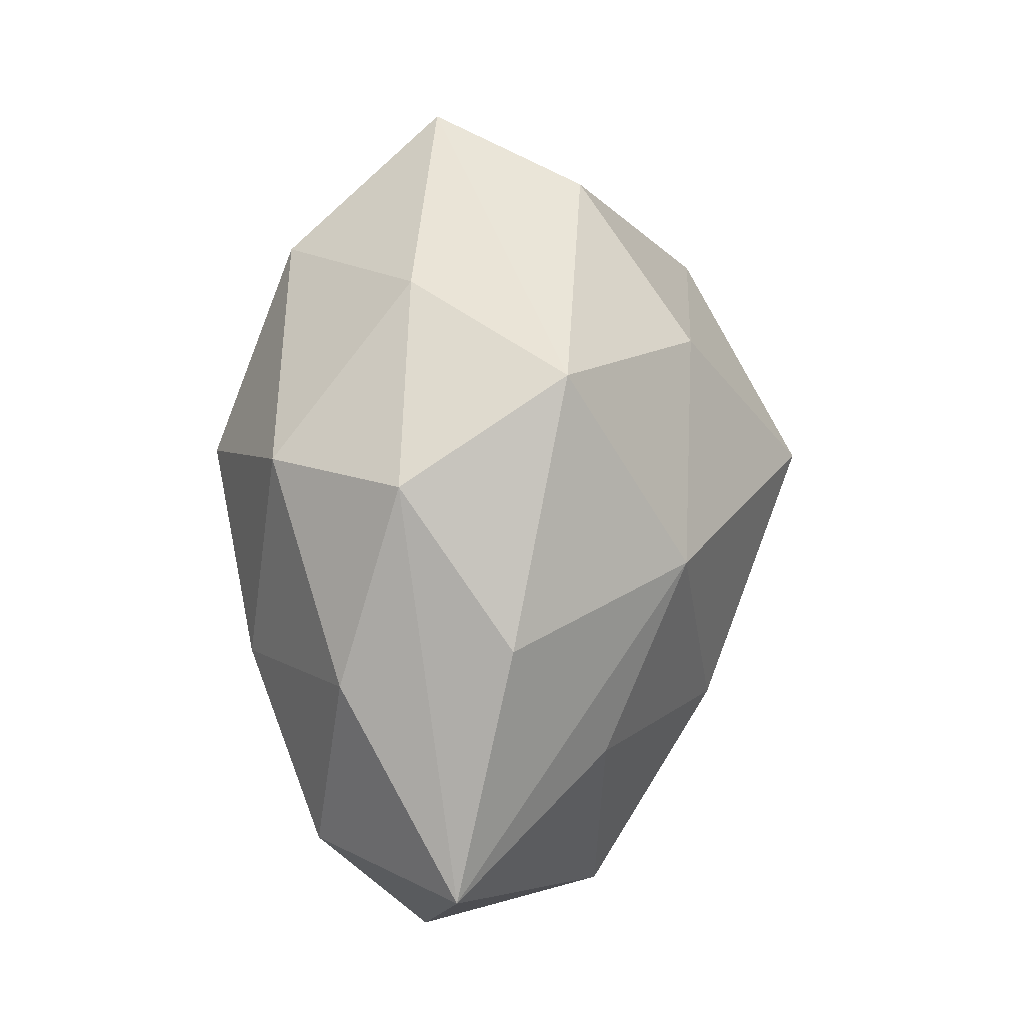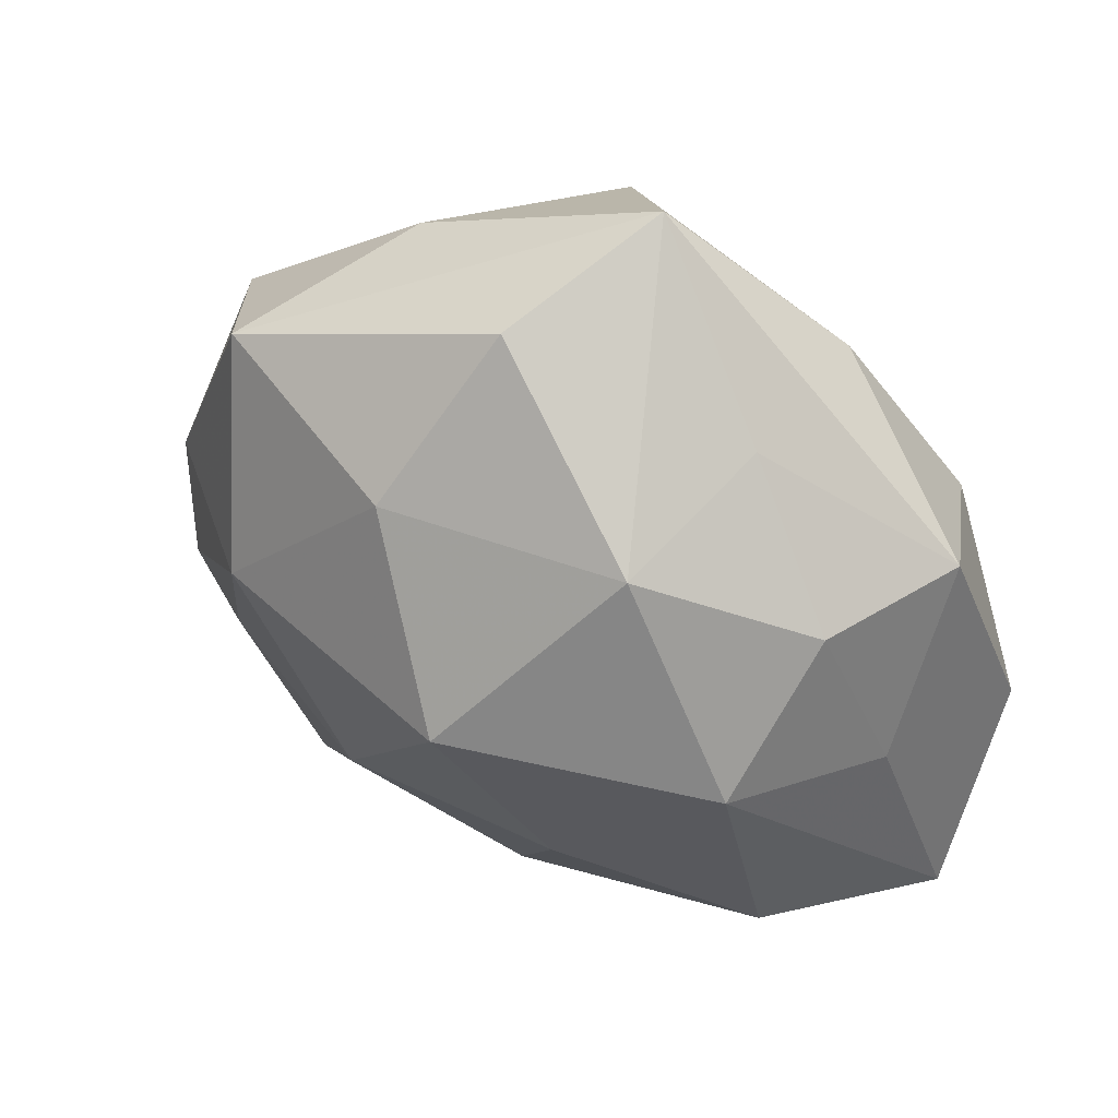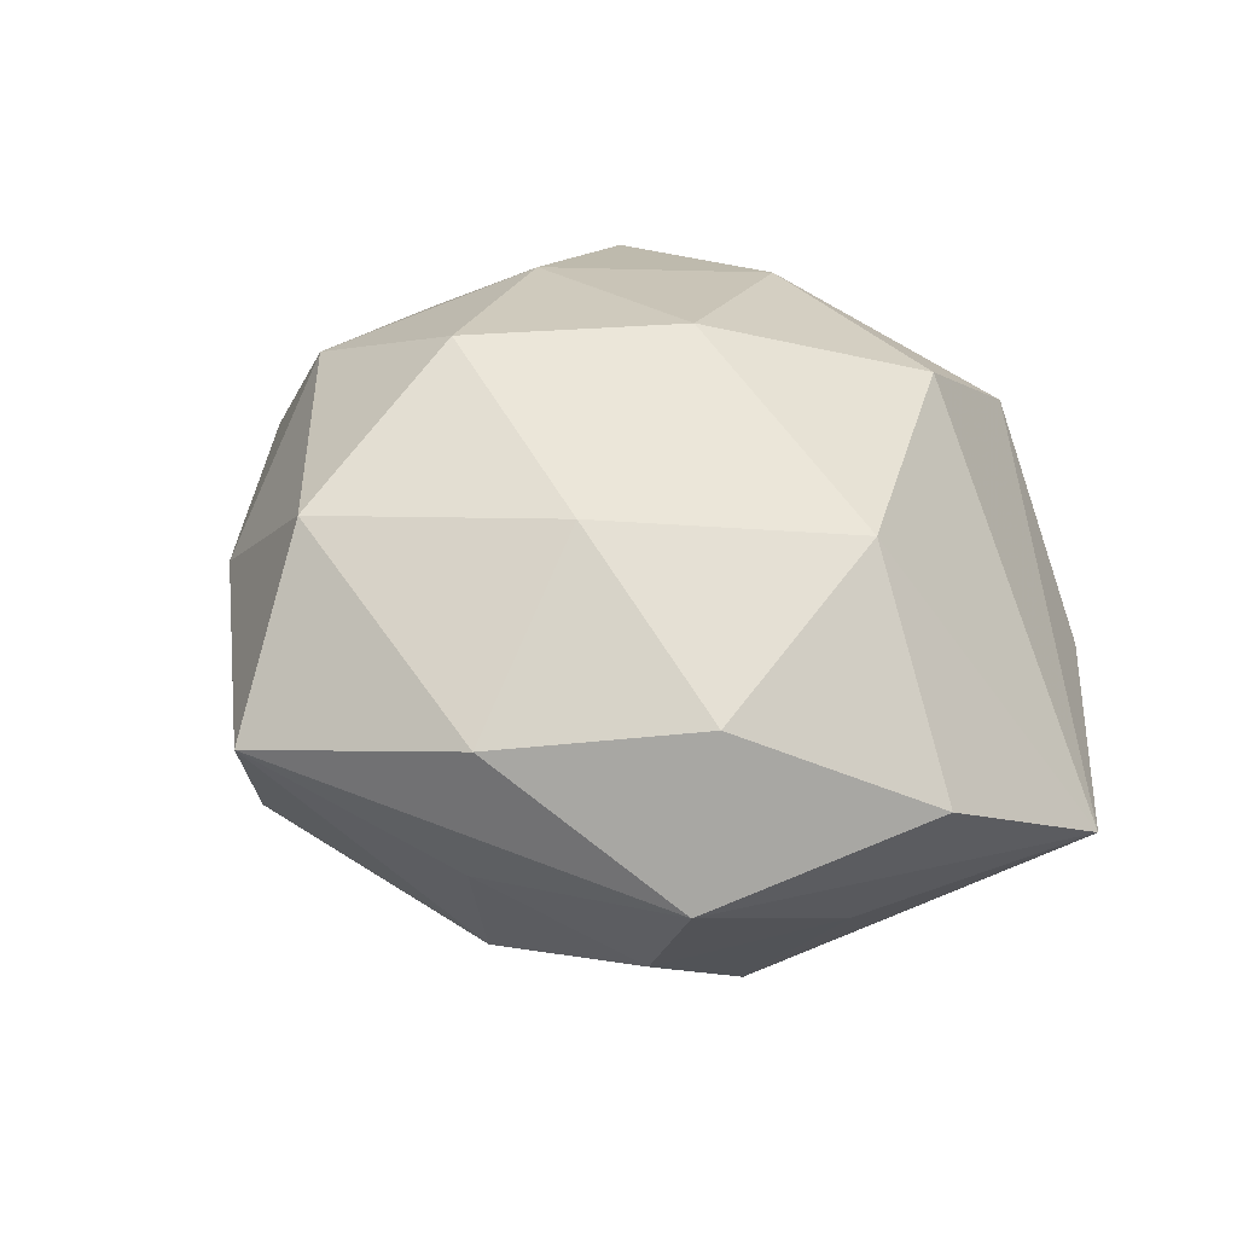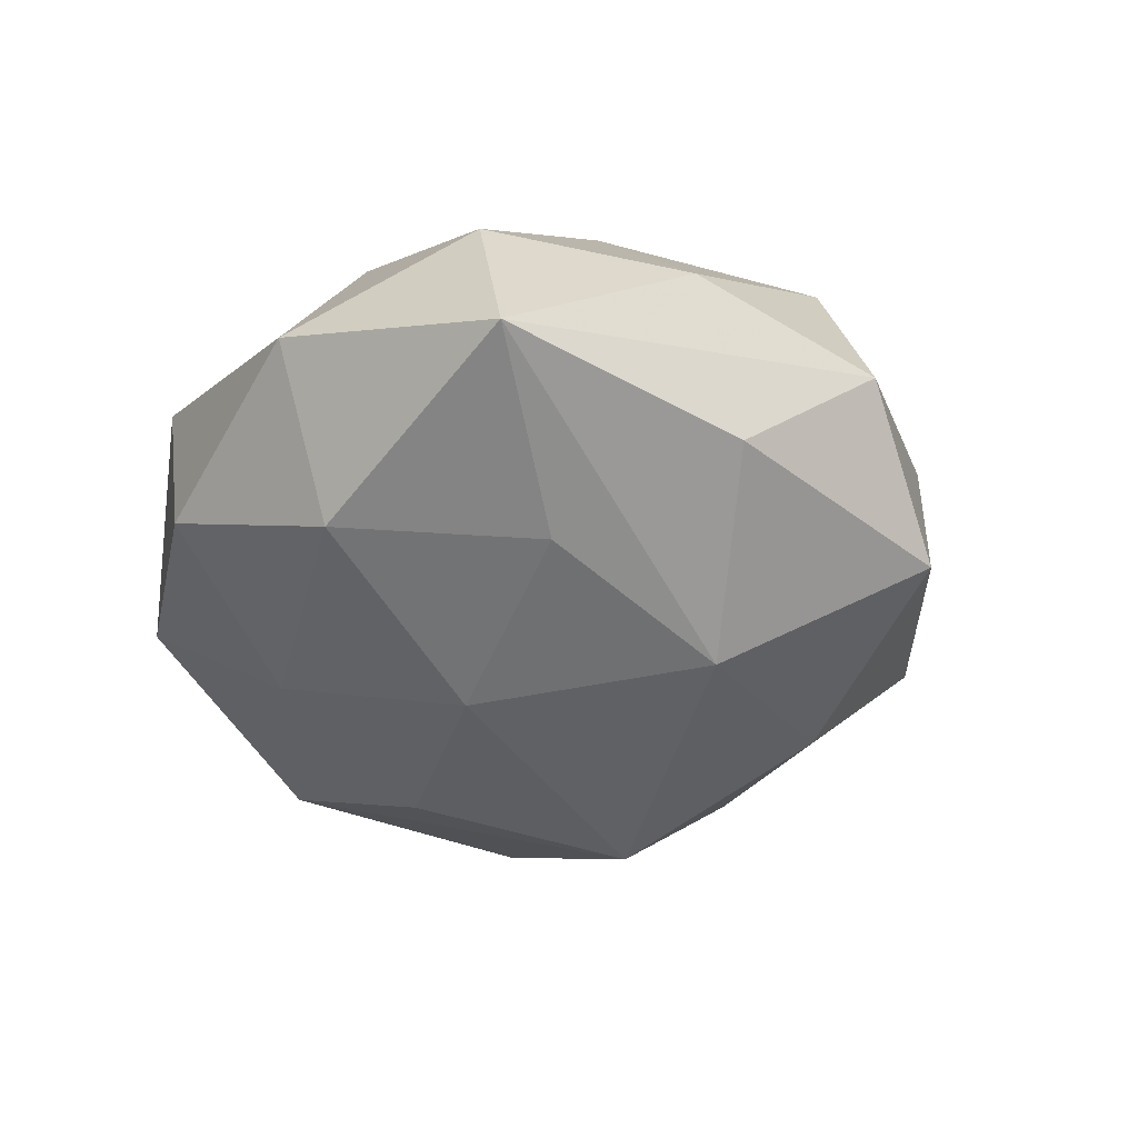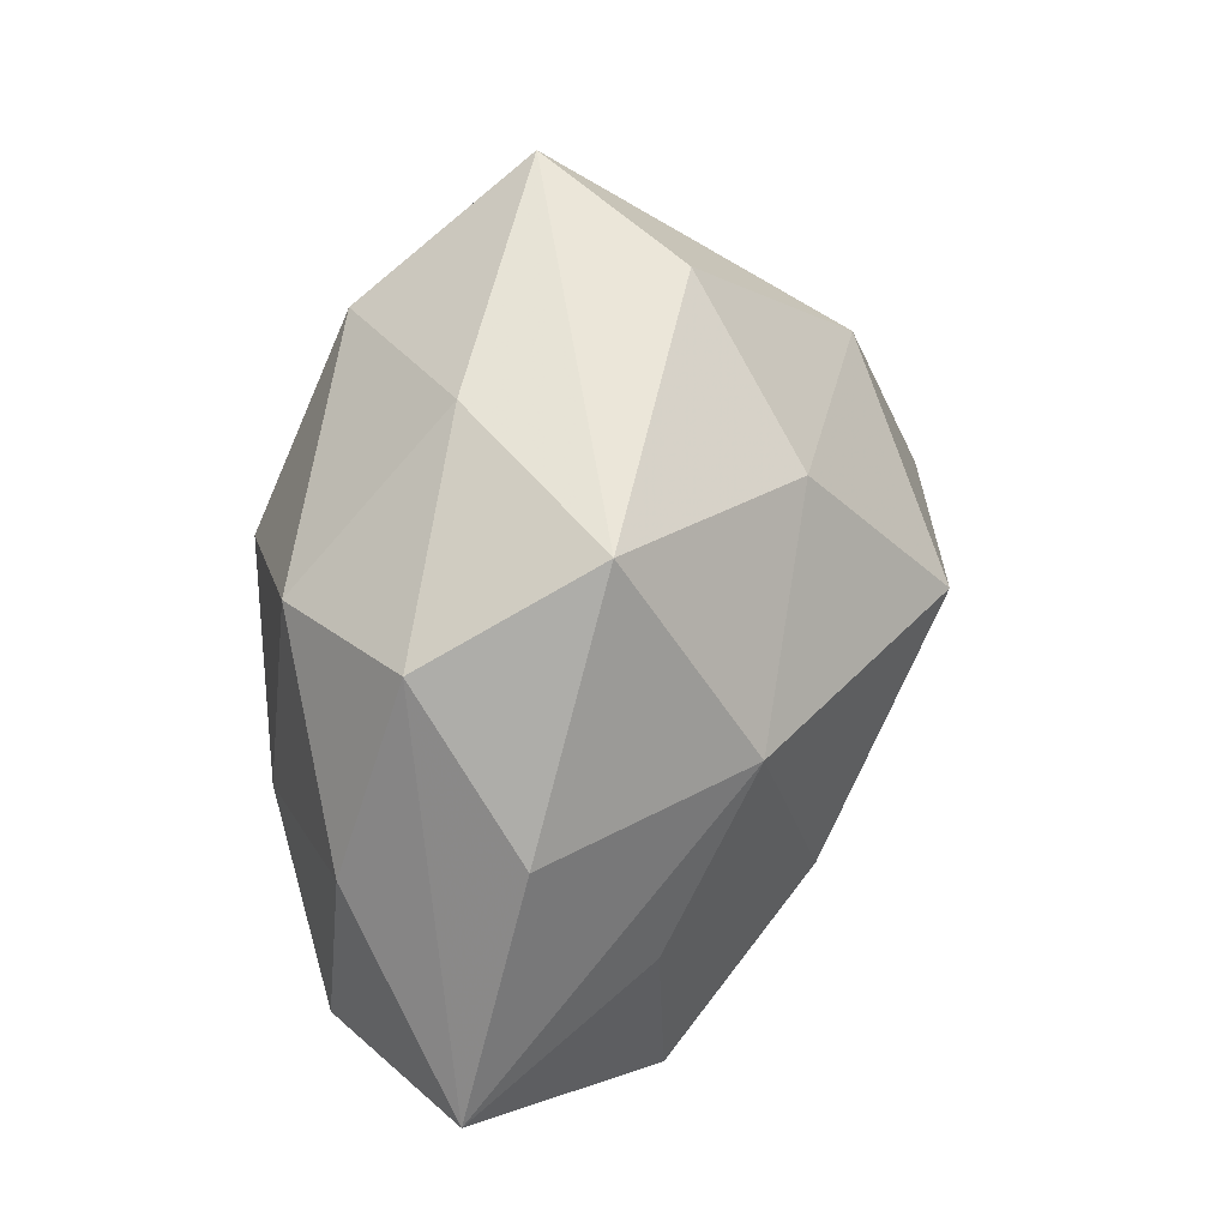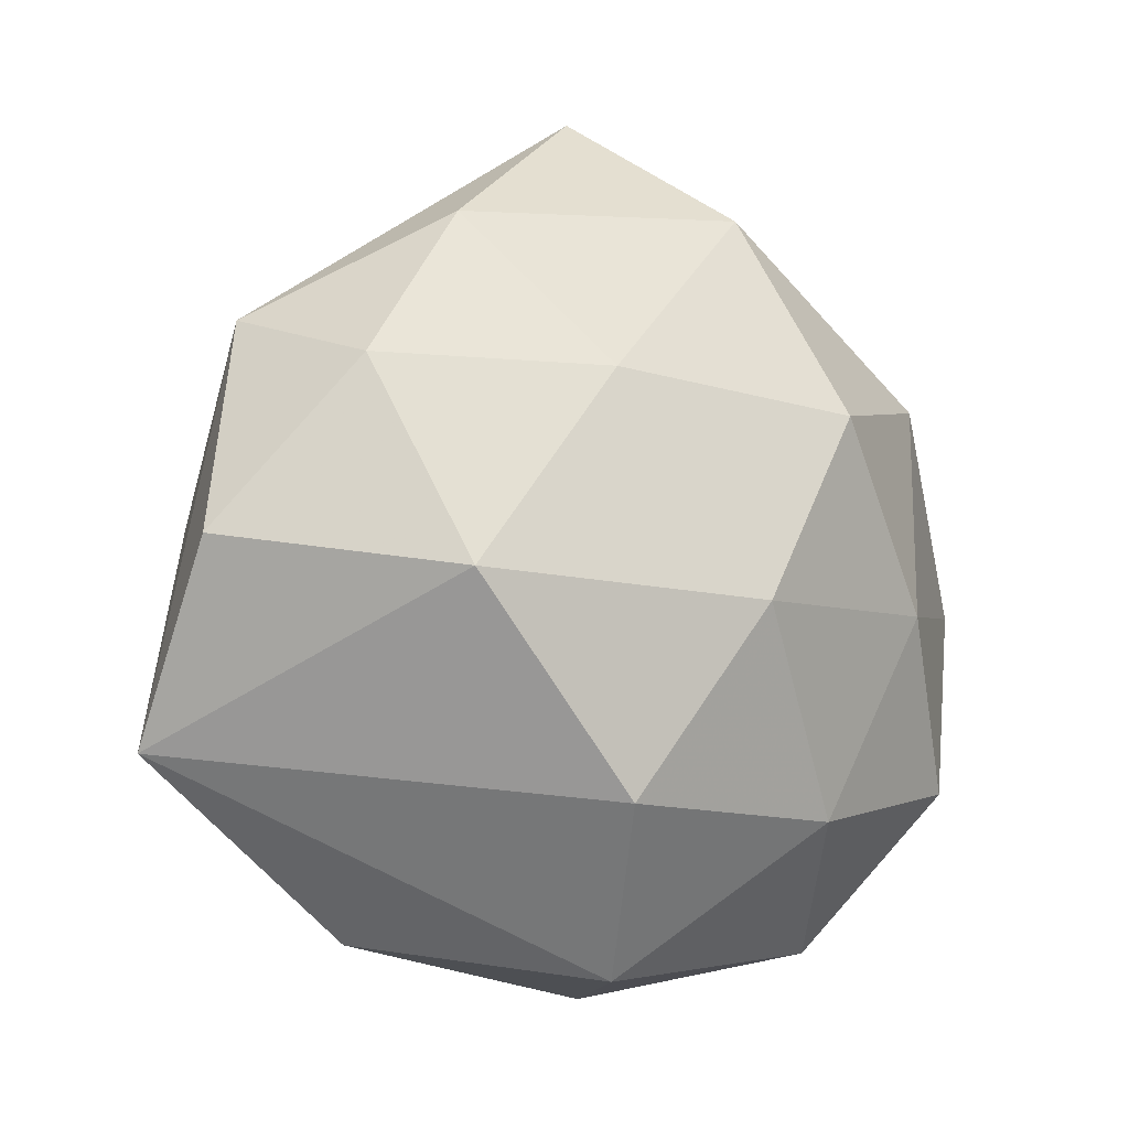
<metadata>
{"format":"obj","ext":"obj","renderer":"f3d","projection":"perspective","resolution":1024,"background":"white","views":[{"elev":21.7,"azim":98.5,"up":"+Y"},{"elev":49.8,"azim":-151.4,"up":"+Y"},{"elev":42.2,"azim":-120.9,"up":"+Z"},{"elev":-27.2,"azim":70.2,"up":"+Z"},{"elev":33.7,"azim":108.1,"up":"+Y"},{"elev":-13.8,"azim":-34.4,"up":"+Y"}]}
</metadata>
<code>
v -0.001546 0.005334 -0.01835
v -0.01936 0.007367 0.009822
v 0.009096 -0.01414 0.01088
v 0.01431 -0.02014 0.002048
v 0.02185 0.01107 0.0017
v -0.02239 0.01072 0.001521
v 0.001214 0.02263 -0.00533
v 0.01759 -0.005938 -0.009111
v -0.01784 -0.01011 -0.01058
v -0.002375 -0.01516 -0.01038
v -0.006766 -0.005735 -0.0147
v 0.01094 0.01918 0.002976
v -0.005265 -0.01465 0.01304
v -0.006799 0.007802 0.01385
v 0.0143 0.004498 -0.01313
v 0.02069 -0.01112 0.006961
v -0.01635 0.003386 -0.01322
v 0.02361 -4.417e-05 0.004807
v 0.01719 0.0162 -0.006684
v -0.0124 -0.02072 -0.003516
v 0.02328 0.002524 -0.004661
v 0.01305 -0.01681 -0.008046
v -0.01537 -0.003962 0.01388
v -0.00911 0.01486 -0.01096
v -0.01823 0.01052 -0.006256
v -0.02192 0.0008295 -0.004598
v -0.01266 0.01702 0.007607
v 0.002879 -0.02285 -0.003816
v 0.02596 -0.01159 -0.001938
v 0.004845 0.01448 -0.01234
v -0.01176 0.01719 -0.001814
v -0.003175 0.02541 0.003939
v -0.02535 -0.01192 -0.002134
v 0.007224 0.007043 0.01571
v 0.01493 -0.002323 0.01199
v 0.01676 0.01033 0.009838
v 0.00266 0.01839 0.01182
v 0.006756 -0.007021 -0.01407
v -0.001344 -0.02275 0.005396
v 0.001295 -0.003948 0.0161
v -0.02564 -0.001911 0.004953
f 17 1 9
f 7 32 19
f 33 17 9
f 29 15 21
f 21 15 19
f 21 5 29
f 19 5 21
f 9 1 11
f 11 10 9
f 1 15 38
f 38 11 1
f 10 11 38
f 27 32 6
f 37 14 34
f 34 36 37
f 32 27 37
f 37 27 14
f 23 33 13
f 30 7 19
f 19 15 30
f 30 15 1
f 1 17 24
f 24 30 1
f 7 30 24
f 32 7 24
f 5 36 18
f 29 5 18
f 18 16 29
f 26 33 6
f 17 33 26
f 9 10 20
f 20 33 9
f 35 3 16
f 35 36 34
f 16 18 35
f 35 18 36
f 8 15 29
f 8 38 15
f 12 36 5
f 12 37 36
f 32 37 12
f 12 5 19
f 19 32 12
f 34 14 40
f 14 23 40
f 40 23 13
f 13 3 40
f 40 35 34
f 3 35 40
f 6 33 41
f 33 23 41
f 14 27 2
f 2 23 14
f 2 41 23
f 2 27 6
f 6 41 2
f 25 24 17
f 25 26 6
f 17 26 25
f 13 33 39
f 33 20 39
f 39 3 13
f 32 24 31
f 24 25 31
f 6 32 31
f 31 25 6
f 16 3 4
f 3 39 4
f 29 16 4
f 29 4 22
f 10 38 22
f 22 8 29
f 38 8 22
f 28 4 39
f 28 22 4
f 28 39 20
f 28 20 10
f 10 22 28

</code>
